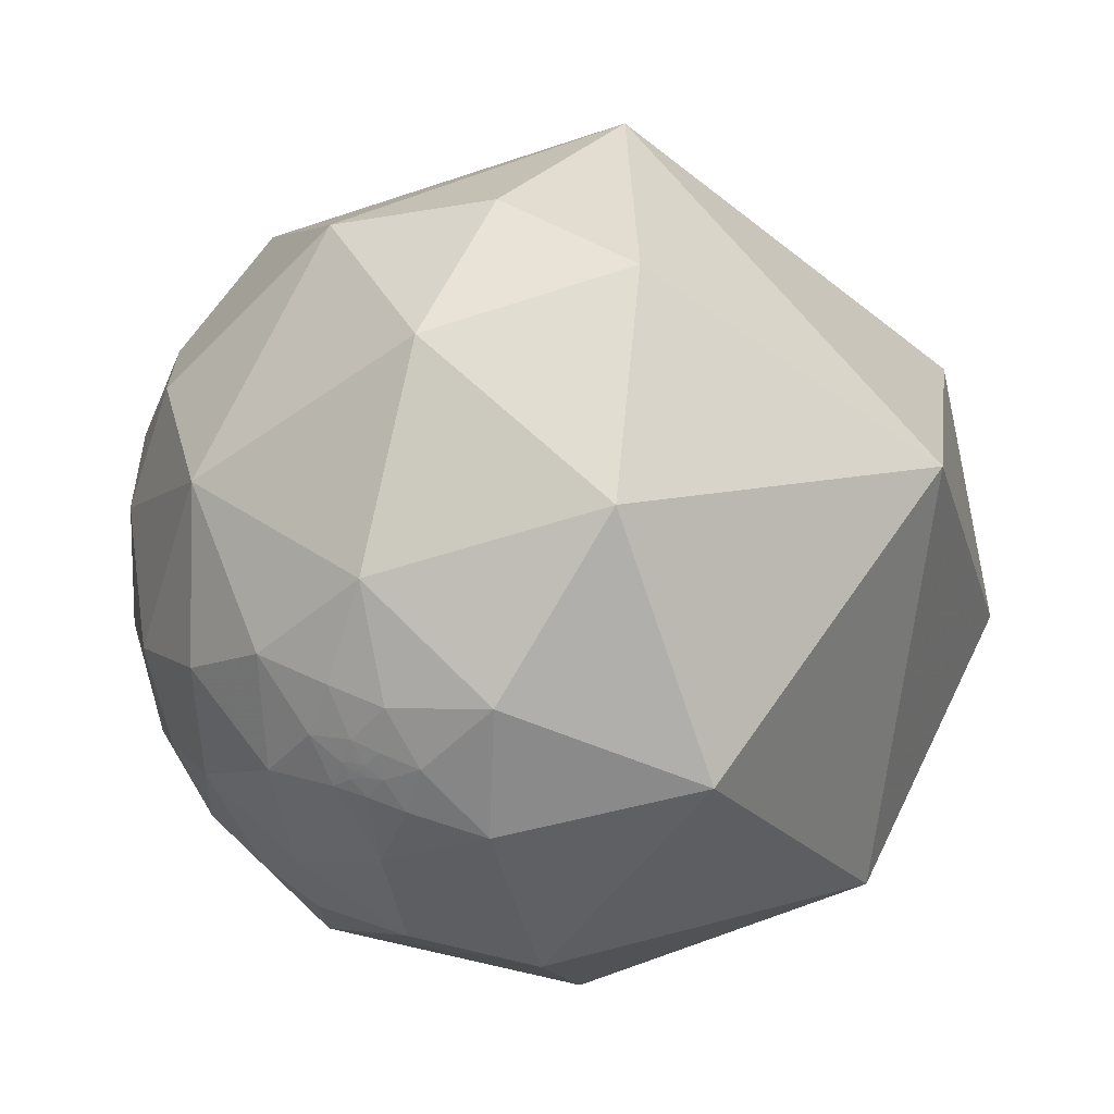
<metadata>
{"format":"obj","ext":"obj","renderer":"f3d","projection":"perspective","resolution":1024,"background":"white","views":[{"elev":11.3,"azim":-132.2,"up":"+Z"}]}
</metadata>
<code>
v 0.7344 0.6075 -0.3027
v 0.8339 0.5246 -0.1714
v 0.849 0.4224 -0.3175
v 0.7934 0.5676 -0.2199
v 0.7485 0.6509 -0.1269
v 0.8349 0.5433 -0.08869
v 0.9036 0.4012 -0.1506
v 0.7848 0.4987 -0.3679
v 0.7125 0.4942 -0.4981
v 0.9983 0.03443 -0.04788
v 0.8345 0.551 0.004451
v 0.9075 0.4028 0.1192
v 0.8266 0.521 0.2129
v 0.8563 0.4239 0.2951
v 0.7748 0.4696 0.4232
v 0.7412 0.5787 0.3401
v 0.753 0.6122 0.2413
v 0.6816 0.5394 0.4945
v 0.8003 0.3557 -0.4826
v 0.8832 0.04979 -0.4663
v 0.8742 0.245 0.4191
v 0.566 0.4028 0.7193
v 0.8969 -0.2497 -0.365
v 0.6202 -0.1004 0.778
v 0.8878 -0.2823 0.3635
v 0.6849 0.2143 -0.6964
v 0.5345 0.5066 -0.6765
v -0.1453 -0.03336 0.9888
v 0.8069 -0.5768 -0.1276
v 0.7979 -0.2417 -0.5523
v 0.7058 -0.13 -0.6963
v 0.5128 -0.106 -0.8519
v 0.3744 0.1857 -0.9085
v 0.3829 -0.8071 0.4495
v -0.4108 -0.8182 0.4023
v -0.66 -0.3012 -0.6882
v 0.7391 -0.4744 -0.4781
v 0.223 -0.2213 -0.9494
v -0.09094 0.04629 -0.9948
v 0.803 0.5805 -0.135
v 0.8125 0.5746 -0.09867
v 0.8134 0.5737 0.09644
v 0.7891 0.5833 0.1925
v 0.8026 0.5945 0.0494
v 0.8092 0.5875 0.008605
v 0.7928 0.608 0.04217
v 0.7758 0.6129 0.1498
v 0.7957 0.5968 0.103
v 0.797 0.604 -0.0047
v 0.7867 0.6172 -0.006867
v 0.7918 0.6094 -0.04014
v 0.8006 0.5969 -0.05161
v 0.8116 0.5813 -0.05793
v 0.8047 0.5921 -0.04331
v 0.795 0.6013 -0.08026
v 0.7855 0.6167 -0.05131
v 0.7776 0.6282 -0.02462
v 0.7807 0.617 -0.09934
v 0.7661 0.6411 -0.04584
v 0.7716 0.636 -0.009133
v 0.7861 0.613 0.07913
v 0.7817 0.6236 0.003631
v 0.7788 0.6271 0.01483
v 0.7728 0.6345 0.01374
v 0.7841 0.6199 0.03201
v 0.7776 0.6228 0.08619
v 0.7753 0.6316 0.004745
v 0.7763 0.6301 0.01837
v 0.7775 0.6284 0.02305
v 0.7794 0.6255 0.03519
v 0.781 0.622 0.05602
v 0.778 0.6258 0.05591
v 0.7789 0.6254 0.04682
v 0.7782 0.6268 0.0404
v 0.7781 0.6272 0.03448
v 0.7772 0.6279 0.04198
v 0.7774 0.6279 0.03742
v 0.7768 0.6286 0.0384
v 0.7774 0.6281 0.03384
v 0.7769 0.6286 0.03544
v 0.7766 0.6289 0.03627
v 0.7775 0.6282 0.02957
v 0.7769 0.6288 0.0323
v 0.7767 0.6293 0.02517
v 0.7782 0.6273 0.03176
v 0.775 0.6318 0.01596
v 0.7766 0.6294 0.02719
v 0.7766 0.6293 0.02861
v 0.7764 0.6296 0.02793
v 0.7764 0.6295 0.03016
v 0.7764 0.6294 0.03291
v 0.7759 0.6304 0.02382
v 0.7761 0.63 0.02691
v 0.7756 0.631 0.01871
v 0.7757 0.6308 0.02075
v 0.7756 0.6308 0.02183
v 0.7783 0.6273 0.02736
v 0.7785 0.6268 0.03151
v 0.7781 0.6274 0.03005
v 0.7785 0.6267 0.03323
v 0.7755 0.631 0.021
v 0.7756 0.6309 0.02158
v 0.7756 0.6309 0.02137
v 0.7756 0.6309 0.02117
v 0.7764 0.6298 0.0262
v 0.7769 0.629 0.02805
v 0.7769 0.629 0.02973
v 0.809 0.587 -0.0294
v 0.8092 0.5869 -0.0294
v 0.8091 0.5869 -0.02909
v 0.809 0.5871 -0.02974
v 0.8089 0.5872 -0.02933
v 0.8089 0.5873 -0.02897
v 0.8094 0.5865 -0.02794
v 0.8095 0.5863 -0.02931
v 0.8087 0.5875 -0.0293
v 0.8096 0.5861 -0.03155
v 0.8084 0.5878 -0.02942
v 0.8088 0.5874 -0.02858
v 0.8089 0.5873 -0.02869
v 0.8115 0.5837 -0.0275
v 0.8109 0.5847 -0.02402
v 0.8087 0.5875 -0.02888
v 0.8087 0.5876 -0.02909
v 0.8088 0.5874 -0.02896
v 0.8087 0.5874 -0.02883
v 0.8088 0.5874 -0.02882
v 0.8088 0.5874 -0.02877
v 0.8088 0.5874 -0.02884
v 0.8088 0.5874 -0.02882
v 0.8087 0.5875 -0.02905
v 0.8087 0.5875 -0.02909
v 0.8087 0.5875 -0.02908
v 0.8087 0.5875 -0.02912
v 0.8087 0.5875 -0.02914
v 0.8087 0.5874 -0.02908
v 0.8087 0.5875 -0.02913
v 0.8088 0.5874 -0.02872
v 0.8088 0.5874 -0.0287
v 0.8089 0.5873 -0.02655
v 0.8121 0.5826 -0.03181
v 0.811 0.5838 -0.03854
v 0.8083 0.5879 -0.03259
v 0.8077 0.589 -0.02622
v 0.8141 0.5797 -0.03471
v 0.8097 0.5864 -0.02196
v 0.814 0.5805 -0.0216
v 0.8065 0.591 -0.01935
v 0.8098 0.5865 -0.01438
v 0.817 0.5761 -0.02455
v 0.8065 0.5901 -0.03564
v 0.8128 0.5823 -0.01751
v 0.8186 0.5742 -0.01362
v 0.8184 0.573 -0.04213
v 0.8156 0.5786 -0.007687
v 0.8026 0.5959 -0.02572
v 0.3055 -0.8033 -0.5113
v 0.3034 -0.8052 -0.5095
v 0.3077 -0.8028 -0.5107
v 0.3065 -0.8037 -0.51
v 0.3067 -0.8033 -0.5106
v 0.3056 -0.8042 -0.5098
v 0.305 -0.8045 -0.5097
v 0.3053 -0.8053 -0.5083
v 0.3015 -0.8088 -0.505
v 0.3069 -0.8033 -0.5104
v 0.3098 -0.803 -0.5091
v 0.3084 -0.8033 -0.5094
v 0.3088 -0.804 -0.5081
v 0.3078 -0.8042 -0.5085
v 0.311 -0.8058 -0.5039
v 0.3089 -0.8048 -0.5068
v 0.309 -0.8056 -0.5054
v 0.3071 -0.8063 -0.5056
v 0.316 -0.801 -0.5085
v 0.3097 -0.7983 -0.5166
v 0.3 -0.8041 -0.5133
v 0.306 -0.8093 -0.5014
v 0.3009 -0.8146 -0.4959
v 0.294 -0.823 -0.486
v 0.3066 -0.8189 -0.4853
v 0.3093 -0.8109 -0.4968
v 0.3276 -0.792 -0.5152
v 0.288 -0.8164 -0.5005
v 0.2914 -0.7921 -0.5364
v 0.3192 -0.7873 -0.5275
v 0.322 -0.8055 -0.4974
v 0.3505 -0.7927 -0.4988
v 0.2478 -0.8281 -0.5029
v 0.2801 -0.8416 -0.4619
v 0.3656 -0.8028 -0.4711
v 0.3479 -0.7655 -0.5413
v 0.406 -0.77 -0.4922
v 0.2944 -0.7192 -0.6293
v 0.2212 -0.8053 -0.55
v 0.157 -0.874 -0.4599
v 0.2402 -0.9027 -0.3571
v 0.3719 -0.8289 -0.418
v 0.3329 -0.816 -0.4727
v 0.4515 -0.5308 -0.7172
v 0.5766 -0.57 -0.5853
v 0.4421 -0.6879 -0.5756
v 0.1126 -0.7887 -0.6044
v 0.01383 -0.874 -0.4857
v -0.02152 -0.978 -0.2073
v 0.4109 -0.8886 -0.2037
v 0.3942 -0.3591 -0.846
v 0.6523 -0.3842 -0.6534
v 0.555 -0.3076 -0.7729
v -0.1203 -0.4147 -0.902
v 0.1734 -0.577 -0.7981
v 0.5511 -0.7146 -0.4309
v -0.5968 -0.7868 -0.1575
v -0.1831 -0.7666 -0.6155
v 0.6928 0.6961 -0.1882
v 0.7179 0.6908 -0.08604
v 0.6856 0.7242 -0.07403
v 0.719 0.695 0.003156
v 0.6712 0.7404 0.03599
v 0.7199 0.688 0.09184
v 0.6722 0.7236 0.1567
v 0.7234 0.6763 0.1394
v 0.6965 0.686 0.2106
v 0.6155 0.7331 0.2894
v 0.594 0.6499 0.4741
v 0.6751 0.6741 0.2997
v 0.7055 0.6354 0.3138
v 0.6196 0.677 -0.3972
v 0.6035 0.7855 -0.1369
v 0.542 0.8279 0.1444
v 0.4321 0.7974 0.4211
v 0.3672 0.9208 -0.1318
v 0.08255 0.6101 0.788
v 0.4606 0.813 -0.3561
v 0.4336 0.7034 -0.5632
v -0.2687 0.4464 0.8535
v 0.1204 0.9548 0.2718
v 0.3279 0.8777 -0.3495
v 0.2845 0.8072 -0.5172
v -0.3366 0.7234 0.6028
v 0.136 0.6019 -0.7869
v -0.5859 0.3415 0.7349
v -0.9305 -0.2041 0.3042
v 0.7365 0.6752 -0.04164
v 0.7319 0.6615 0.1634
v 0.7362 0.6446 0.2063
v 0.7423 0.6697 0.02182
v 0.7433 0.6575 0.1233
v 0.7523 0.6451 0.1342
v 0.7661 0.6304 0.1251
v 0.7635 0.6406 0.08157
v 0.7541 0.65 0.09373
v 0.7619 0.6468 0.03363
v 0.7547 0.6544 0.04746
v 0.748 0.6568 0.0958
v 0.7382 0.671 0.06943
v 0.7477 0.6604 0.06872
v 0.7448 0.6623 0.08191
v 0.7667 0.6419 0.007524
v 0.7536 0.6571 -0.01598
v 0.7688 0.6377 0.04752
v 0.7712 0.6317 0.07911
v 0.7721 0.6348 0.03058
v 0.7747 0.6302 0.05186
v 0.7746 0.6313 0.03664
v 0.7752 0.6304 0.04067
v 0.7768 0.628 0.04757
v 0.7778 0.6268 0.04654
v 0.7761 0.6293 0.04157
v 0.7764 0.6292 0.03774
v 0.776 0.6296 0.03711
v 0.7763 0.6293 0.03536
v 0.7759 0.6299 0.03372
v 0.7766 0.629 0.03445
v 0.7753 0.6308 0.03114
v 0.7741 0.6325 0.0263
v 0.7752 0.6312 0.02527
v 0.7761 0.6299 0.02981
v 0.7746 0.6321 0.02048
v 0.7758 0.6302 0.03083
v 0.7761 0.6298 0.03148
v 0.7762 0.6299 0.02857
v 0.7758 0.6303 0.02804
v 0.7753 0.6313 0.01979
v 0.7751 0.6307 0.03809
v 0.7751 0.6308 0.03731
v 0.7754 0.6304 0.03721
v 0.7752 0.6305 0.03865
v 0.7754 0.6311 0.02189
v 0.7755 0.6309 0.02157
v 0.7755 0.631 0.02139
v 0.7756 0.6309 0.02137
v 0.743 0.6609 0.1051
v 0.7429 0.6611 0.1051
v 0.743 0.6609 0.1056
v 0.743 0.6611 0.1044
v 0.7432 0.6607 0.1053
v 0.7434 0.6604 0.1059
v 0.7435 0.6604 0.1054
v 0.7425 0.6616 0.1052
v 0.7436 0.6603 0.1057
v 0.7415 0.6632 0.1017
v 0.7427 0.661 0.1069
v 0.7436 0.6602 0.1061
v 0.7429 0.6615 0.1026
v 0.7438 0.6601 0.1046
v 0.7437 0.66 0.1062
v 0.7434 0.6603 0.1064
v 0.7409 0.663 0.1069
v 0.7437 0.6601 0.1057
v 0.7436 0.6601 0.1059
v 0.7437 0.6601 0.1059
v 0.7436 0.6601 0.106
v 0.7437 0.6601 0.1059
v 0.7436 0.6601 0.106
v 0.7436 0.6601 0.106
v 0.7436 0.6601 0.106
v 0.7436 0.6602 0.1058
v 0.7437 0.6601 0.1058
v 0.7437 0.6601 0.1058
v 0.7436 0.6602 0.1057
v 0.7436 0.6602 0.1057
v 0.7436 0.6602 0.1058
v 0.7436 0.6602 0.1062
v 0.7436 0.6601 0.1062
v 0.7434 0.6601 0.1075
v 0.7397 0.6649 0.1035
v 0.743 0.6619 0.09928
v 0.7415 0.6618 0.1101
v 0.7427 0.6605 0.1103
v 0.7442 0.6603 0.1012
v 0.7383 0.665 0.1124
v 0.7383 0.666 0.1069
v 0.7448 0.6586 0.1073
v 0.7371 0.6686 0.09777
v 0.741 0.6651 0.09236
v 0.7404 0.6621 0.1159
v 0.7344 0.6678 0.1212
v 0.7438 0.6619 0.09276
v 0.7332 0.6707 0.1125
v 0.7358 0.6656 0.1252
v -0.3542 0.8952 -0.2705
v -0.3579 0.8935 -0.2712
v -0.3535 0.8961 -0.2683
v -0.3551 0.8954 -0.2688
v -0.3569 0.8947 -0.2686
v -0.3559 0.8955 -0.2671
v -0.356 0.8949 -0.2692
v -0.3544 0.8958 -0.2683
v -0.354 0.8957 -0.269
v -0.3539 0.8966 -0.2662
v -0.3515 0.897 -0.2682
v -0.3529 0.8966 -0.2676
v -0.3511 0.8991 -0.2614
v -0.3537 0.8976 -0.2631
v -0.3541 0.899 -0.2577
v -0.3539 0.8981 -0.2611
v -0.3525 0.8976 -0.2647
v -0.3424 0.9011 -0.2662
v -0.3579 0.8949 -0.2667
v -0.3569 0.8966 -0.2622
v -0.3499 0.9032 -0.2485
v -0.362 0.8939 -0.2644
v -0.3621 0.8957 -0.258
v -0.3587 0.8979 -0.2553
v -0.3706 0.8945 -0.25
v -0.3515 0.8931 -0.2808
v -0.3669 0.8877 -0.2783
v -0.3566 0.8763 -0.3241
v -0.331 0.899 -0.2866
v -0.3522 0.9149 -0.197
v -0.3197 0.9135 -0.2517
v -0.403 0.8718 -0.2785
v -0.4097 0.8855 -0.2192
v -0.2567 0.9456 -0.2001
v -0.3178 0.9443 -0.08528
v -0.2849 0.9072 -0.3094
v -0.4284 0.8339 -0.348
v -0.4827 0.8401 -0.2475
v -0.4352 0.8923 -0.1203
v -0.323 0.8171 -0.4776
v -0.2394 0.6819 -0.6912
v -0.0685 0.8425 -0.5343
v -0.116 0.9459 -0.3031
v -0.5611 0.7273 -0.3952
v -0.8696 0.4007 -0.2885
v -0.6268 0.7718 -0.1072
v -0.385 0.9126 0.1374
v -0.01237 0.7449 -0.667
v 0.1561 0.9139 -0.3748
v 0.1051 0.7998 -0.591
v -0.4437 0.4842 -0.7541
v 0.09217 0.9889 -0.1167
v -0.1424 0.9888 -0.04545
v -0.7639 0.574 0.2949
f 1 5 4
f 7 6 11
f 7 3 2
f 20 19 3
f 12 13 14
f 13 12 11
f 14 15 21
f 16 18 15
f 19 9 8
f 8 3 19
f 12 14 21
f 26 32 33
f 21 15 22
f 20 10 23
f 24 21 22
f 26 27 9
f 28 24 22
f 29 10 25
f 34 25 24
f 37 208 30
f 32 26 31
f 42 11 45
f 2 4 40
f 40 41 2
f 42 43 13
f 16 43 17
f 55 41 40
f 53 41 52
f 48 44 46
f 47 17 43
f 46 44 49
f 50 49 51
f 52 51 49
f 44 45 49
f 49 156 52
f 155 45 11
f 6 41 53
f 57 56 58
f 51 52 55
f 56 57 50
f 62 57 63
f 40 58 55
f 60 57 59
f 50 65 46
f 47 43 48
f 46 65 61
f 50 62 65
f 57 60 67
f 71 61 65
f 66 61 71
f 64 67 60
f 65 63 70
f 63 97 70
f 89 90 88
f 71 70 73
f 268 72 73
f 78 77 80
f 75 82 79
f 83 91 274
f 69 68 84
f 86 67 64
f 99 97 82
f 87 88 106
f 84 106 82
f 83 82 107
f 105 93 89
f 94 95 68
f 68 95 92
f 108 112 110
f 75 70 100
f 85 75 100
f 101 291 104
f 95 104 103
f 104 95 101
f 292 104 291
f 116 111 118
f 111 112 108
f 111 109 115
f 115 109 110
f 116 112 111
f 116 113 112
f 150 145 141
f 115 117 111
f 114 120 119
f 119 140 114
f 115 121 117
f 114 122 121
f 140 119 118
f 125 131 123
f 123 131 124
f 130 127 129
f 120 113 125
f 131 133 124
f 134 135 116
f 134 125 136
f 134 137 135
f 136 137 134
f 135 136 113
f 127 138 120
f 120 138 119
f 128 139 138
f 128 130 126
f 119 139 128
f 139 119 138
f 117 142 143
f 121 122 147
f 149 146 144
f 150 121 147
f 53 54 151
f 152 146 149
f 142 151 143
f 153 147 152
f 151 148 144
f 150 154 145
f 142 145 154
f 155 152 149
f 150 153 11
f 45 149 148
f 156 151 54
f 123 124 119
f 163 158 157
f 11 6 154
f 182 181 179
f 164 162 160
f 161 166 160
f 166 159 160
f 161 159 166
f 170 160 159
f 176 159 157
f 169 172 170
f 167 175 171
f 177 157 158
f 176 157 177
f 178 174 171
f 187 182 171
f 203 214 211
f 185 176 177
f 182 187 181
f 199 181 187
f 190 184 180
f 188 183 192
f 191 188 193
f 192 183 186
f 192 185 194
f 185 192 186
f 194 185 195
f 195 185 189
f 195 189 196
f 198 191 193
f 197 190 198
f 198 199 191
f 202 192 194
f 200 202 194
f 194 211 200
f 193 192 202
f 198 193 212
f 204 214 203
f 196 205 204
f 203 195 196
f 198 206 197
f 205 213 214
f 200 211 207
f 209 207 32
f 38 210 39
f 207 211 38
f 211 214 210
f 200 208 201
f 29 212 37
f 29 206 212
f 213 205 35
f 205 206 34
f 210 214 36
f 230 231 224
f 31 209 32
f 31 208 209
f 35 243 213
f 36 213 243
f 5 1 215
f 218 217 219
f 219 221 220
f 219 230 221
f 222 221 223
f 227 225 16
f 227 16 17
f 228 215 1
f 215 228 229
f 229 217 215
f 229 219 217
f 232 238 390
f 225 224 231
f 228 1 9
f 232 230 229
f 225 231 233
f 233 28 22
f 231 230 237
f 228 9 27
f 233 231 237
f 236 233 240
f 241 235 27
f 216 244 5
f 223 226 246
f 220 256 218
f 248 222 245
f 227 246 226
f 218 256 247
f 256 258 257
f 246 17 47
f 254 252 251
f 252 254 257
f 252 248 249
f 257 255 252
f 248 252 255
f 222 248 341
f 267 268 76
f 247 257 254
f 253 260 254
f 260 253 259
f 259 59 260
f 260 59 5
f 59 259 60
f 251 261 253
f 250 246 47
f 250 66 262
f 261 259 253
f 66 264 262
f 72 66 71
f 264 66 72
f 265 264 266
f 267 72 268
f 267 264 72
f 264 269 266
f 287 271 273
f 269 264 267
f 78 270 269
f 272 270 81
f 265 287 275
f 28 236 242
f 282 283 278
f 89 282 90
f 283 280 278
f 281 91 90
f 90 278 281
f 92 277 283
f 283 93 92
f 86 279 284
f 279 289 284
f 96 289 92
f 286 285 287
f 295 297 293
f 291 101 289
f 103 290 102
f 290 291 289
f 282 93 283
f 306 296 299
f 300 294 296
f 295 294 300
f 296 297 299
f 297 298 299
f 311 310 320
f 296 302 300
f 307 308 326
f 303 326 308
f 302 309 300
f 309 329 303
f 306 307 326
f 311 318 298
f 315 317 316
f 304 317 311
f 321 310 299
f 311 314 318
f 328 305 306
f 320 318 319
f 323 321 322
f 298 323 301
f 308 324 304
f 325 324 308
f 312 316 313
f 325 308 307
f 339 258 256
f 332 329 309
f 335 327 302
f 336 302 328
f 337 334 330
f 328 339 336
f 339 328 331
f 340 332 333
f 333 335 340
f 341 337 338
f 222 338 340
f 334 337 248
f 258 339 255
f 340 335 220
f 354 356 362
f 313 307 310
f 255 257 258
f 342 343 348
f 352 342 344
f 342 350 344
f 348 345 342
f 348 343 346
f 349 344 350
f 353 344 351
f 355 361 357
f 351 355 358
f 365 356 361
f 342 352 367
f 365 362 356
f 371 376 375
f 366 365 364
f 367 343 342
f 368 343 367
f 366 371 362
f 363 368 366
f 363 343 368
f 366 373 374
f 381 382 392
f 377 372 375
f 377 370 372
f 377 381 369
f 378 369 381
f 373 369 378
f 379 374 373
f 371 366 374
f 382 381 383
f 384 377 375
f 386 387 385
f 347 345 348
f 379 378 385
f 387 388 380
f 376 388 394
f 389 382 383
f 39 392 241
f 241 382 389
f 390 384 393
f 393 394 237
f 394 388 237
f 240 237 388
f 242 395 243
f 240 388 395
f 243 395 386
f 395 387 386
f 241 389 391
f 6 7 2
f 8 9 1
f 12 10 7
f 14 13 15
f 16 15 13
f 20 7 10
f 15 18 22
f 24 25 21
f 10 21 25
f 20 26 19
f 19 26 9
f 10 29 23
f 30 20 23
f 31 26 20
f 28 34 24
f 34 29 25
f 31 20 30
f 34 28 35
f 35 28 243
f 23 29 37
f 208 31 30
f 33 32 38
f 33 38 39
f 6 2 41
f 11 42 13
f 16 13 43
f 48 43 42
f 42 44 48
f 50 46 49
f 49 45 156
f 56 50 51
f 55 52 41
f 56 51 55
f 55 58 56
f 40 4 58
f 58 4 5
f 5 59 58
f 50 57 62
f 48 61 47
f 48 46 61
f 63 57 67
f 63 67 68
f 68 69 63
f 72 71 73
f 70 74 73
f 75 74 70
f 268 73 74
f 76 268 74
f 75 77 74
f 76 74 77
f 77 78 76
f 75 79 77
f 80 77 79
f 81 78 80
f 274 81 80
f 79 82 83
f 79 83 80
f 83 274 80
f 63 69 97
f 82 97 69
f 82 69 84
f 82 75 85
f 86 68 67
f 279 86 64
f 106 84 87
f 107 82 106
f 83 90 91
f 83 107 90
f 90 107 88
f 105 87 84
f 105 92 93
f 105 84 92
f 87 105 89
f 84 68 92
f 86 94 68
f 92 95 96
f 97 99 98
f 98 70 97
f 100 70 98
f 98 99 85
f 100 98 85
f 94 284 95
f 103 96 95
f 284 101 95
f 103 102 96
f 103 104 292
f 4 2 3
f 107 106 88
f 111 108 109
f 112 113 110
f 110 113 114
f 114 115 110
f 116 135 113
f 117 118 111
f 124 118 119
f 113 120 114
f 115 114 121
f 114 140 122
f 125 123 127
f 128 126 123
f 126 129 123
f 123 129 127
f 125 127 120
f 133 131 132
f 124 133 132
f 124 134 116
f 113 136 125
f 125 134 131
f 132 131 134
f 134 124 132
f 137 136 135
f 127 128 138
f 130 128 127
f 117 121 141
f 117 141 142
f 122 140 146
f 146 140 144
f 118 117 143
f 144 118 143
f 144 140 118
f 152 122 146
f 147 122 152
f 141 145 142
f 143 151 144
f 147 153 150
f 152 155 153
f 155 11 153
f 45 155 149
f 156 45 148
f 156 148 151
f 154 53 142
f 154 150 11
f 126 130 129
f 52 156 54
f 154 6 53
f 157 161 160
f 159 161 157
f 157 160 162
f 158 163 164
f 170 164 160
f 167 168 159
f 159 176 167
f 167 170 168
f 159 168 170
f 167 169 170
f 171 172 167
f 167 172 169
f 171 173 172
f 171 174 173
f 173 174 172
f 174 170 172
f 174 164 170
f 167 176 175
f 165 177 158
f 165 158 164
f 178 165 174
f 165 178 179
f 181 180 179
f 184 179 180
f 179 184 165
f 165 184 177
f 177 184 185
f 183 175 176
f 176 186 183
f 186 176 185
f 183 187 175
f 187 188 199
f 181 199 190
f 190 180 181
f 184 190 189
f 189 185 184
f 188 187 183
f 193 188 192
f 196 189 190
f 197 196 190
f 198 190 199
f 188 191 199
f 200 201 202
f 202 201 212
f 212 193 202
f 203 194 195
f 204 203 196
f 197 206 205
f 196 197 205
f 209 200 207
f 209 208 200
f 32 207 38
f 38 211 210
f 208 37 201
f 212 201 37
f 29 34 206
f 35 205 34
f 39 210 36
f 36 214 213
f 163 162 164
f 164 174 165
f 216 215 217
f 218 216 217
f 218 219 220
f 222 220 221
f 221 224 223
f 225 226 224
f 224 226 223
f 226 225 227
f 225 18 16
f 229 230 219
f 22 18 225
f 229 228 234
f 22 225 233
f 234 232 229
f 234 228 235
f 230 232 237
f 238 232 234
f 235 228 27
f 239 234 235
f 233 236 28
f 242 236 240
f 240 233 237
f 239 238 234
f 33 241 27
f 235 241 239
f 232 393 237
f 390 238 239
f 33 39 241
f 216 218 244
f 223 245 222
f 246 227 17
f 218 247 244
f 246 249 245
f 249 246 250
f 249 250 251
f 251 252 249
f 253 254 251
f 260 247 254
f 247 260 244
f 244 260 5
f 61 66 47
f 250 47 66
f 262 251 250
f 251 262 261
f 263 64 259
f 60 259 64
f 259 261 263
f 276 64 263
f 264 263 261
f 261 262 264
f 263 264 265
f 269 287 266
f 269 76 78
f 269 271 287
f 269 270 271
f 272 271 270
f 81 270 78
f 274 272 81
f 271 272 273
f 91 273 272
f 274 91 272
f 263 265 276
f 275 277 276
f 283 277 275
f 279 64 276
f 279 276 277
f 283 275 280
f 90 282 278
f 273 280 275
f 273 281 280
f 273 91 281
f 89 93 282
f 94 86 284
f 279 277 289
f 277 92 289
f 265 285 286
f 265 286 287
f 285 265 266
f 288 285 266
f 266 287 288
f 288 287 285
f 290 289 96
f 289 101 284
f 290 96 102
f 290 292 291
f 290 103 292
f 280 281 278
f 297 296 293
f 296 294 293
f 297 295 298
f 295 303 298
f 303 295 300
f 299 298 301
f 305 296 306
f 310 307 306
f 308 304 298
f 298 303 308
f 300 309 303
f 303 329 326
f 296 305 302
f 310 311 312
f 313 310 312
f 312 311 315
f 311 317 315
f 318 314 319
f 320 319 314
f 310 321 318
f 298 318 323
f 321 323 318
f 322 321 301
f 322 301 323
f 304 324 313
f 307 313 325
f 316 304 313
f 304 316 317
f 312 315 316
f 313 324 325
f 302 327 309
f 305 328 302
f 329 330 326
f 330 334 326
f 334 306 326
f 327 333 309
f 334 331 306
f 337 330 329
f 332 337 329
f 309 333 332
f 336 335 302
f 337 332 338
f 327 335 333
f 340 338 332
f 334 339 331
f 341 338 222
f 248 337 341
f 255 334 248
f 255 339 334
f 335 336 256
f 256 220 335
f 310 318 320
f 342 349 350
f 342 345 349
f 345 347 349
f 351 349 347
f 349 351 344
f 352 344 353
f 352 353 351
f 354 352 358
f 354 358 355
f 356 354 357
f 354 355 357
f 352 351 358
f 356 357 361
f 361 355 351
f 361 351 347
f 354 359 352
f 360 346 343
f 346 360 347
f 367 352 359
f 361 347 360
f 360 363 361
f 363 364 361
f 366 364 363
f 363 360 343
f 367 369 368
f 367 359 370
f 359 372 370
f 370 369 367
f 372 359 362
f 362 365 366
f 368 373 366
f 373 368 369
f 371 372 362
f 377 369 370
f 379 373 378
f 380 374 379
f 376 371 380
f 380 371 374
f 383 381 384
f 377 384 381
f 394 384 375
f 375 376 394
f 385 378 381
f 387 379 385
f 379 387 380
f 388 376 380
f 391 389 383
f 391 383 390
f 241 392 382
f 390 383 384
f 394 393 384
f 242 240 395
f 395 388 387
f 39 36 392
f 36 243 386
f 386 392 36
f 390 239 391
f 4 8 1
f 11 12 7
f 3 7 20
f 21 10 12
f 33 27 26
f 30 23 37
f 45 44 42
f 52 54 53
f 58 59 57
f 63 65 62
f 65 70 71
f 88 87 89
f 82 85 99
f 110 109 108
f 118 124 116
f 141 121 150
f 144 148 149
f 151 142 53
f 119 128 123
f 157 162 163
f 179 178 182
f 171 182 178
f 171 175 187
f 211 194 203
f 212 206 198
f 214 204 205
f 224 221 230
f 390 393 232
f 5 215 216
f 246 245 223
f 245 249 248
f 257 247 256
f 76 269 267
f 273 275 287
f 275 276 265
f 242 243 28
f 293 294 295
f 299 310 306
f 320 314 311
f 298 304 311
f 299 301 321
f 306 331 328
f 256 336 339
f 220 222 340
f 362 359 354
f 361 364 365
f 375 372 371
f 392 385 381
f 385 392 386
f 348 346 347
f 391 239 241
f 3 8 4

</code>
